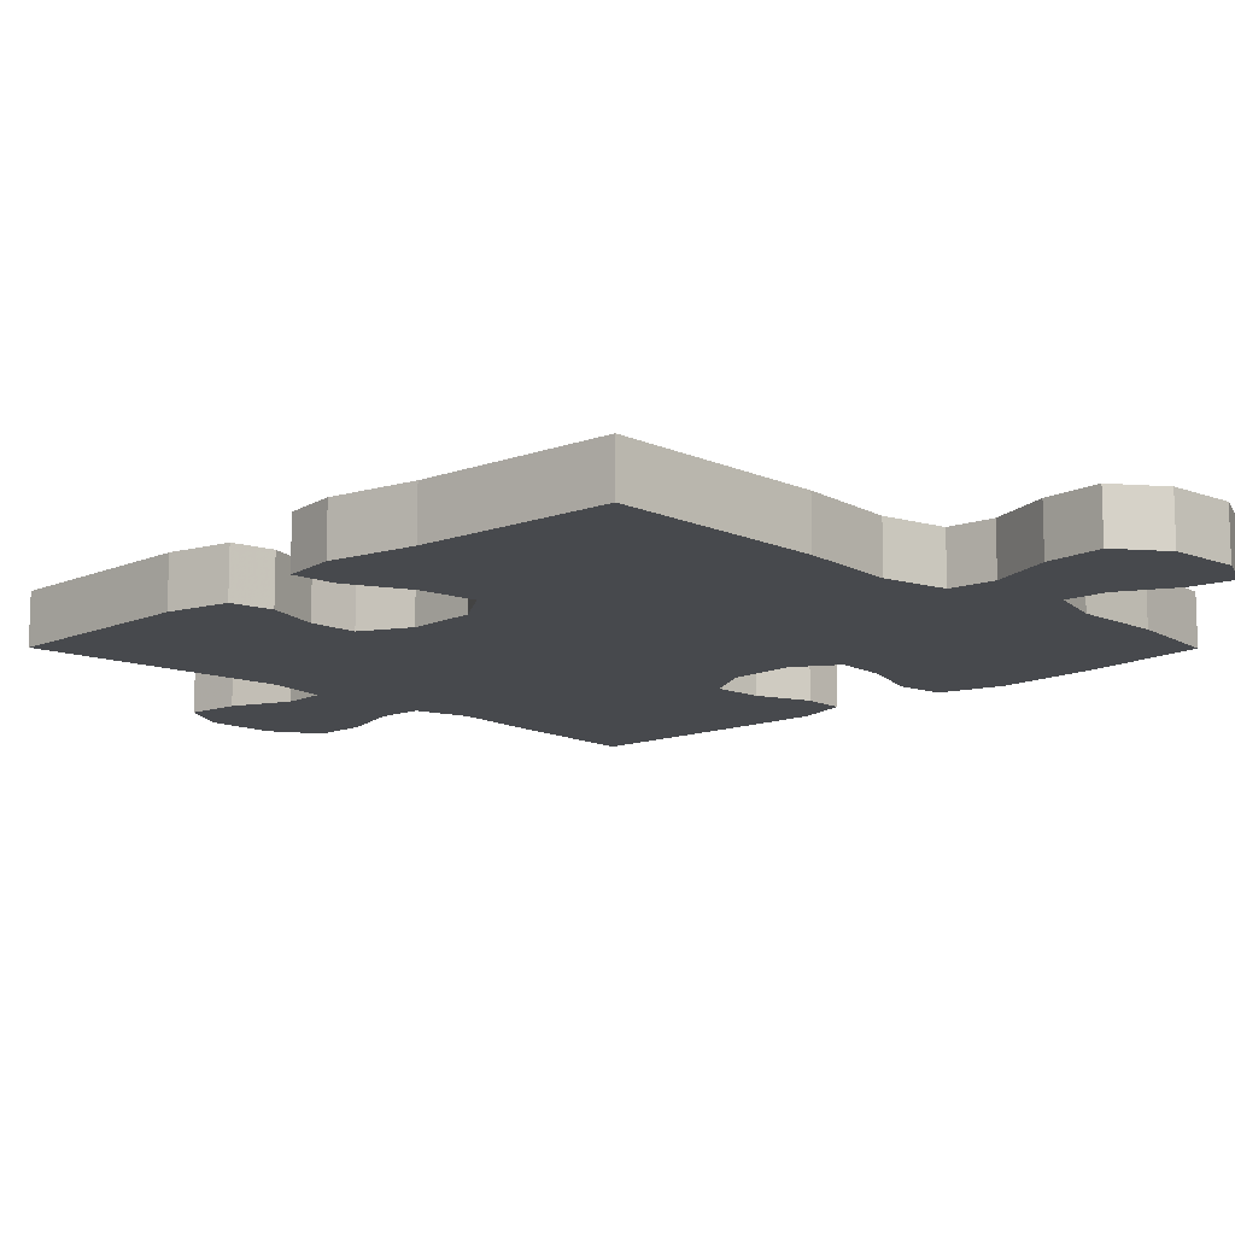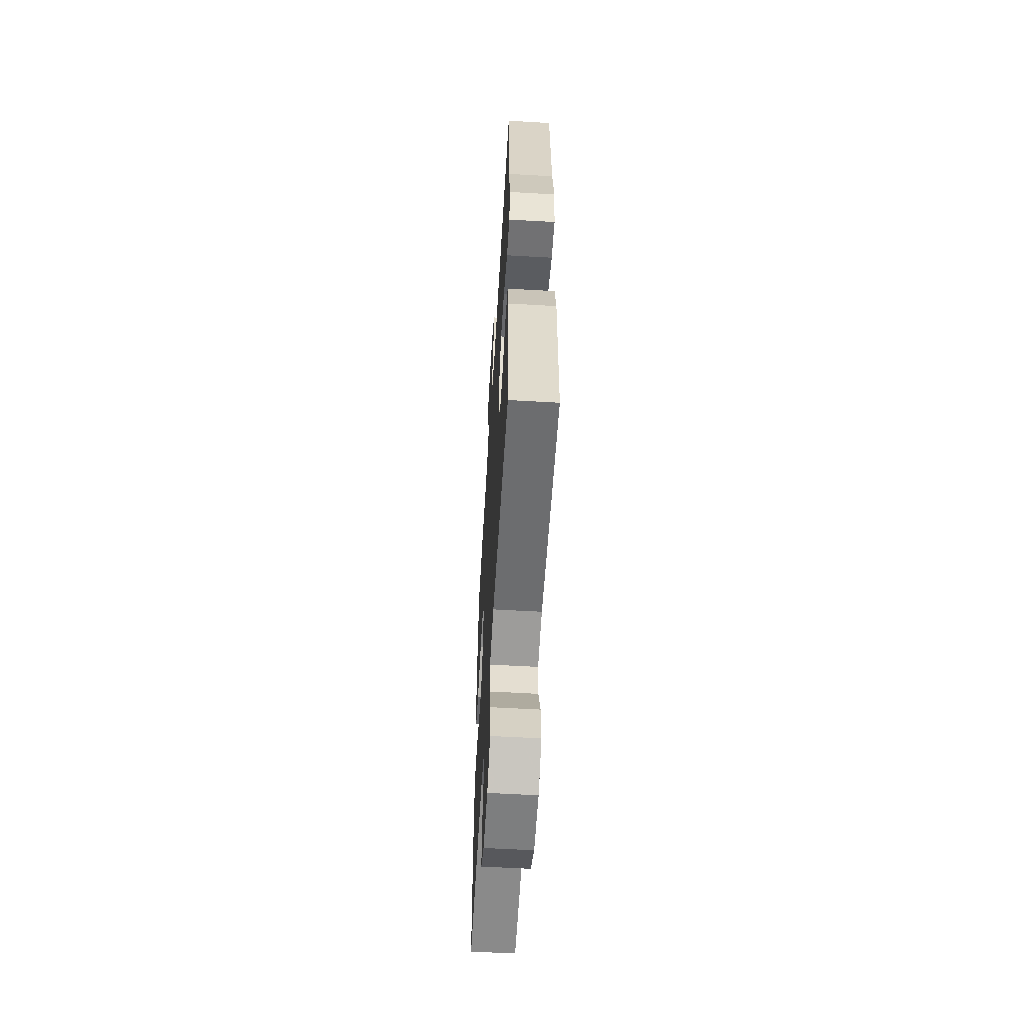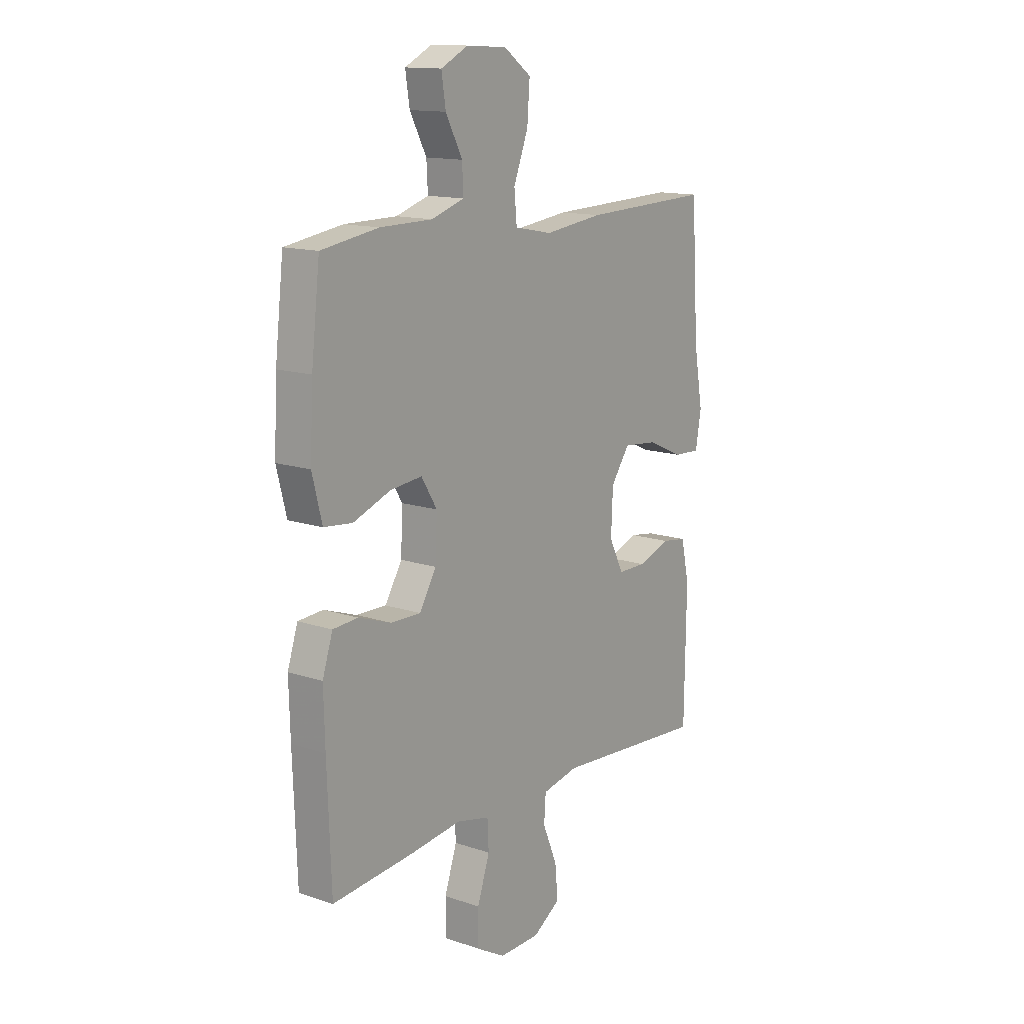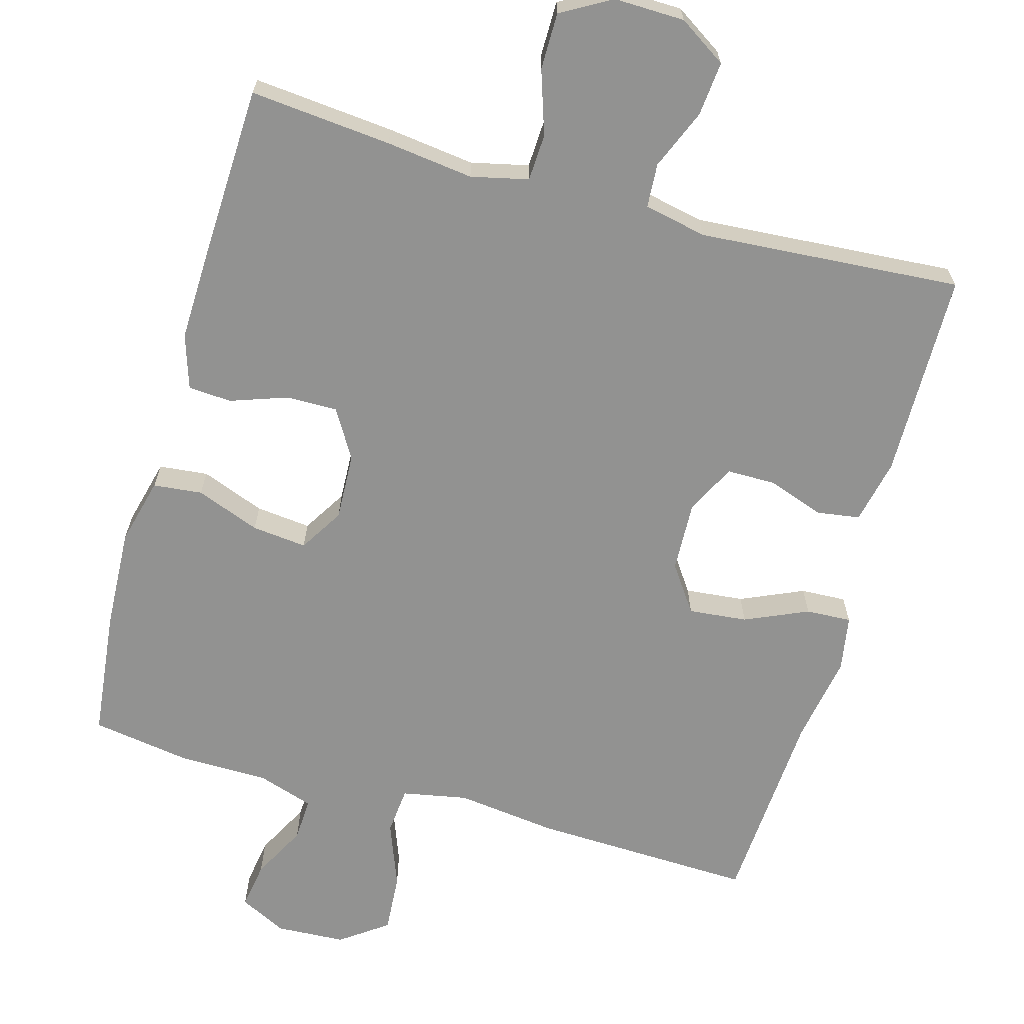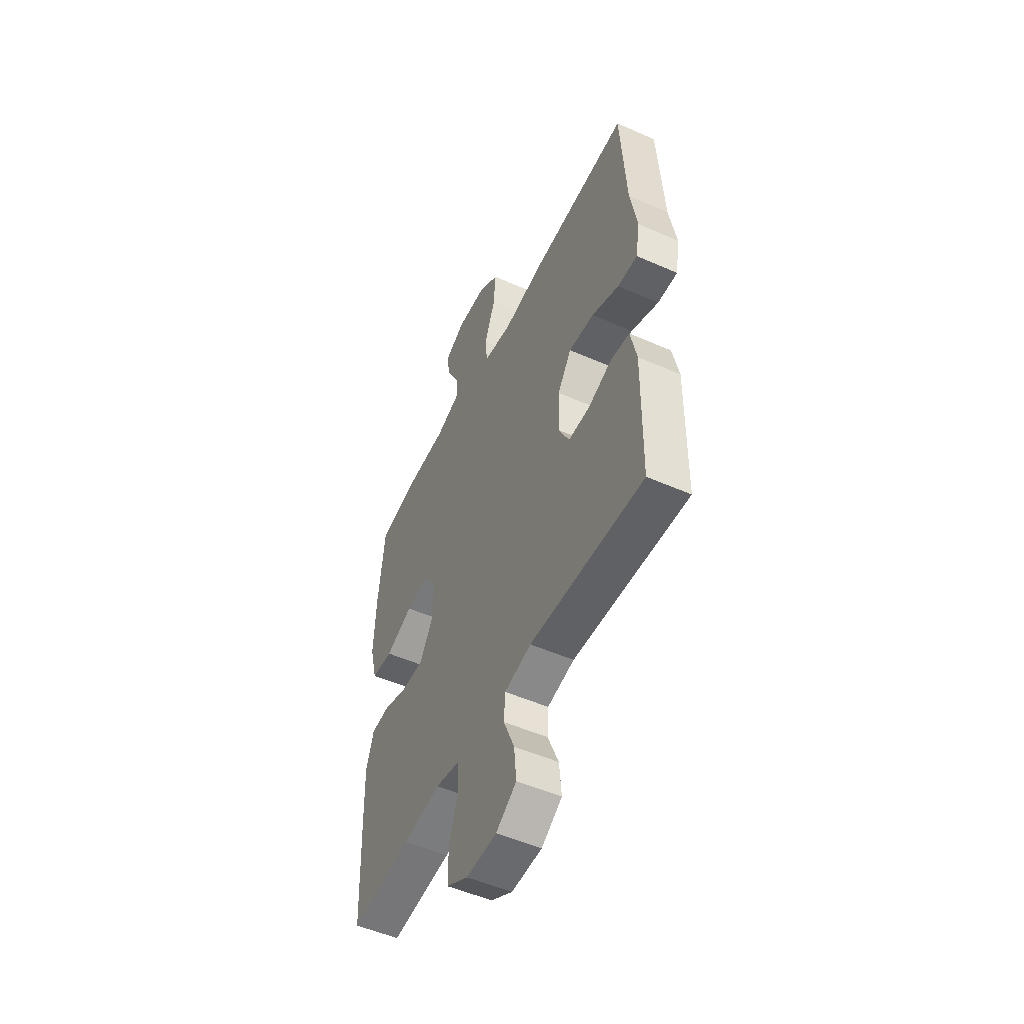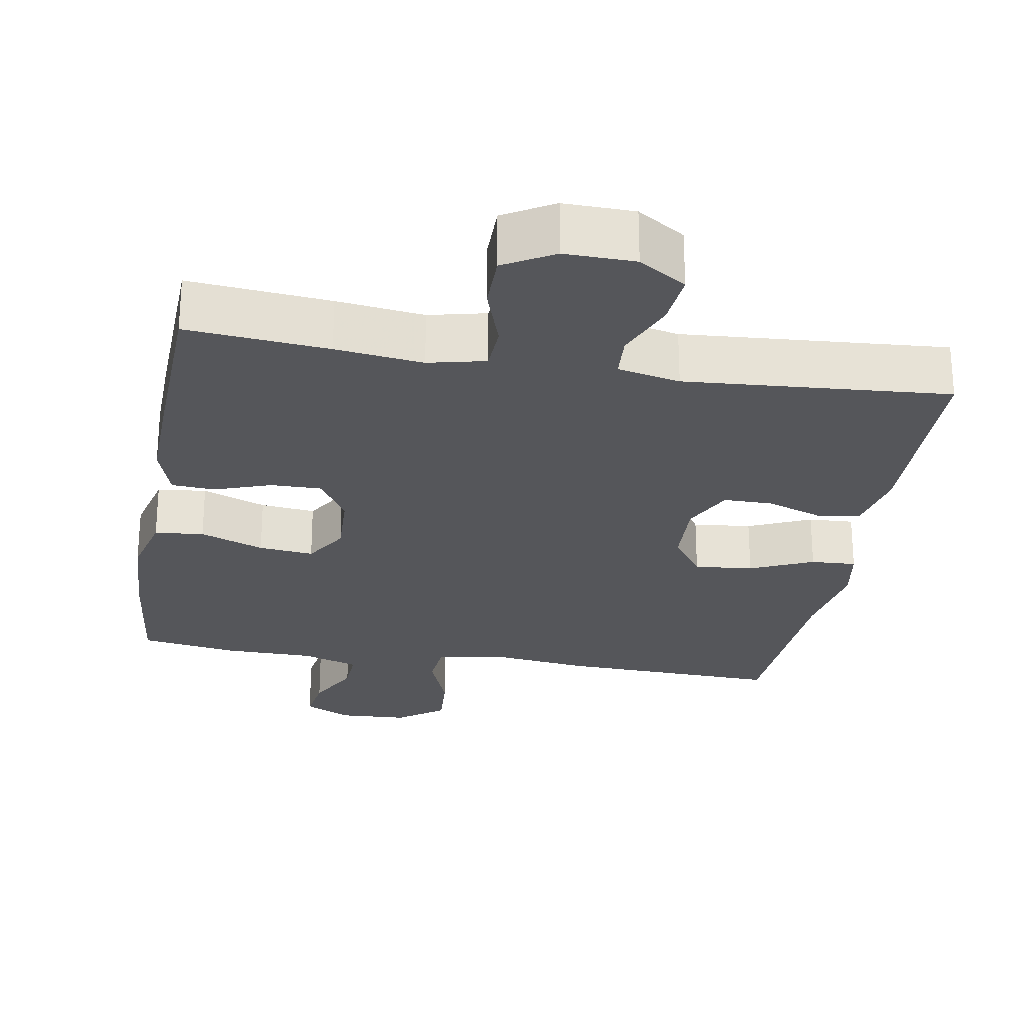
<metadata>
{"format":"obj","ext":"obj","renderer":"f3d","projection":"perspective","resolution":1024,"background":"white","views":[{"elev":-12.2,"azim":-45.2,"up":"+Y"},{"elev":-58.1,"azim":-93.4,"up":"+Z"},{"elev":14.0,"azim":126.7,"up":"+Z"},{"elev":-66.3,"azim":164.3,"up":"+Y"},{"elev":-51.9,"azim":-115.4,"up":"+Z"},{"elev":-25.9,"azim":170.3,"up":"+Y"}]}
</metadata>
<code>
v -0.5 0.07 -0.5
v -0.504 0.07 -0.218
v -0.485 0.07 -0.13
v -0.426 0.07 -0.121
v -0.35 0.07 -0.148
v -0.283 0.07 -0.148
v -0.249 0.07 -0.08
v -0.253 0.07 0.016
v -0.297 0.07 0.079
v -0.377 0.07 0.071
v -0.463 0.07 0.033
v -0.525 0.07 0.03
v -0.538 0.07 0.106
v -0.517 0.07 0.227
v -0.5 0.07 0.5
v -0.197 0.07 0.49
v -0.06 0.07 0.473
v 0.029 0.07 0.49
v 0.035 0.07 0.555
v 0.001 0.07 0.644
v -0.005 0.07 0.725
v 0.059 0.07 0.771
v 0.154 0.07 0.776
v 0.218 0.07 0.744
v 0.208 0.07 0.68
v 0.169 0.07 0.606
v 0.166 0.07 0.547
v 0.243 0.07 0.522
v 0.366 0.07 0.521
v 0.5 0.07 0.5
v 0.52 0.07 0.325
v 0.527 0.07 0.187
v 0.504 0.07 0.096
v 0.437 0.07 0.089
v 0.35 0.07 0.122
v 0.275 0.07 0.13
v 0.238 0.07 0.07
v 0.242 0.07 -0.022
v 0.282 0.07 -0.088
v 0.352 0.07 -0.087
v 0.429 0.07 -0.06
v 0.488 0.07 -0.064
v 0.512 0.07 -0.138
v 0.509 0.07 -0.253
v 0.5 0.07 -0.5
v 0.307 0.07 -0.482
v 0.188 0.07 -0.467
v 0.11 0.07 -0.485
v 0.107 0.07 -0.549
v 0.136 0.07 -0.636
v 0.136 0.07 -0.713
v 0.068 0.07 -0.752
v -0.028 0.07 -0.75
v -0.093 0.07 -0.708
v -0.086 0.07 -0.634
v -0.052 0.07 -0.552
v -0.056 0.07 -0.492
v -0.141 0.07 -0.474
v -0.5 0 -0.5
v -0.504 0 -0.218
v -0.485 0 -0.13
v -0.426 0 -0.121
v -0.35 0 -0.148
v -0.283 0 -0.148
v -0.249 0 -0.08
v -0.253 0 0.016
v -0.297 0 0.079
v -0.377 0 0.071
v -0.463 0 0.033
v -0.525 0 0.03
v -0.538 0 0.106
v -0.517 0 0.227
v -0.5 0 0.5
v -0.197 0 0.49
v -0.06 0 0.473
v 0.029 0 0.49
v 0.035 0 0.555
v 0.001 0 0.644
v -0.005 0 0.725
v 0.059 0 0.771
v 0.154 0 0.776
v 0.218 0 0.744
v 0.208 0 0.68
v 0.169 0 0.606
v 0.166 0 0.547
v 0.243 0 0.522
v 0.366 0 0.521
v 0.5 0 0.5
v 0.52 0 0.325
v 0.527 0 0.187
v 0.504 0 0.096
v 0.437 0 0.089
v 0.35 0 0.122
v 0.275 0 0.13
v 0.238 0 0.07
v 0.242 0 -0.022
v 0.282 0 -0.088
v 0.352 0 -0.087
v 0.429 0 -0.06
v 0.488 0 -0.064
v 0.512 0 -0.138
v 0.509 0 -0.253
v 0.5 0 -0.5
v 0.307 0 -0.482
v 0.188 0 -0.467
v 0.11 0 -0.485
v 0.107 0 -0.549
v 0.136 0 -0.636
v 0.136 0 -0.713
v 0.068 0 -0.752
v -0.028 0 -0.75
v -0.093 0 -0.708
v -0.086 0 -0.634
v -0.052 0 -0.552
v -0.056 0 -0.492
v -0.141 0 -0.474
f 53 54 55 56
f 53 56 57
f 52 53 57
f 49 50 51 52
f 48 49 52 57
f 47 48 57 58
f 45 46 47
f 44 45 47
f 43 44 47 58
f 40 41 42 43
f 39 40 43 58
f 32 33 34 35
f 32 35 36
f 31 32 36
f 28 29 30 31
f 27 28 31 36
f 23 24 25 26
f 23 26 27
f 22 23 27
f 19 20 21 22
f 18 19 22 27
f 14 15 16 17
f 14 17 18
f 10 11 12 13
f 9 10 13 14
f 2 3 4 5
f 2 5 6
f 1 2 6
f 38 39 58 1
f 18 27 36 37
f 9 14 18 37
f 8 9 37 38
f 7 8 38
f 6 7 38
f 1 6 38
f 114 113 112 111
f 115 114 111
f 115 111 110
f 110 109 108 107
f 115 110 107 106
f 116 115 106 105
f 105 104 103
f 105 103 102
f 116 105 102 101
f 101 100 99 98
f 116 101 98 97
f 93 92 91 90
f 94 93 90
f 94 90 89
f 89 88 87 86
f 94 89 86 85
f 84 83 82 81
f 85 84 81
f 85 81 80
f 80 79 78 77
f 85 80 77 76
f 75 74 73 72
f 76 75 72
f 71 70 69 68
f 72 71 68 67
f 63 62 61 60
f 64 63 60
f 64 60 59
f 59 116 97 96
f 95 94 85 76
f 95 76 72 67
f 96 95 67 66
f 96 66 65
f 96 65 64
f 96 64 59
f 1 59 60 2
f 2 60 61 3
f 3 61 62 4
f 4 62 63 5
f 5 63 64 6
f 6 64 65 7
f 7 65 66 8
f 8 66 67 9
f 9 67 68 10
f 10 68 69 11
f 11 69 70 12
f 12 70 71 13
f 13 71 72 14
f 14 72 73 15
f 15 73 74 16
f 16 74 75 17
f 17 75 76 18
f 18 76 77 19
f 19 77 78 20
f 20 78 79 21
f 21 79 80 22
f 22 80 81 23
f 23 81 82 24
f 24 82 83 25
f 25 83 84 26
f 26 84 85 27
f 27 85 86 28
f 28 86 87 29
f 29 87 88 30
f 30 88 89 31
f 31 89 90 32
f 32 90 91 33
f 33 91 92 34
f 34 92 93 35
f 35 93 94 36
f 36 94 95 37
f 37 95 96 38
f 38 96 97 39
f 39 97 98 40
f 40 98 99 41
f 41 99 100 42
f 42 100 101 43
f 43 101 102 44
f 44 102 103 45
f 45 103 104 46
f 46 104 105 47
f 47 105 106 48
f 48 106 107 49
f 49 107 108 50
f 50 108 109 51
f 51 109 110 52
f 52 110 111 53
f 53 111 112 54
f 54 112 113 55
f 55 113 114 56
f 56 114 115 57
f 57 115 116 58
f 58 116 59 1

</code>
